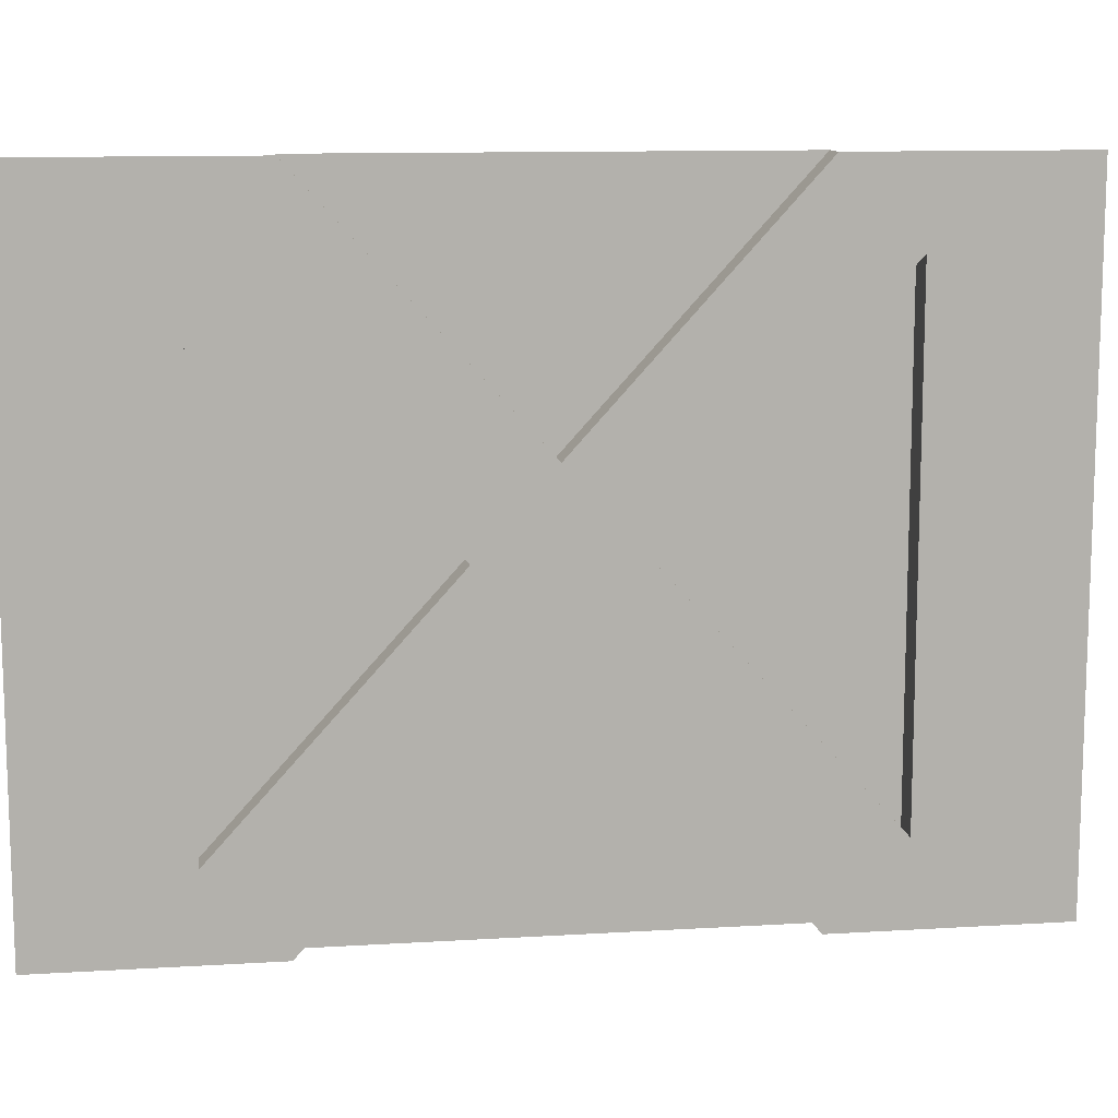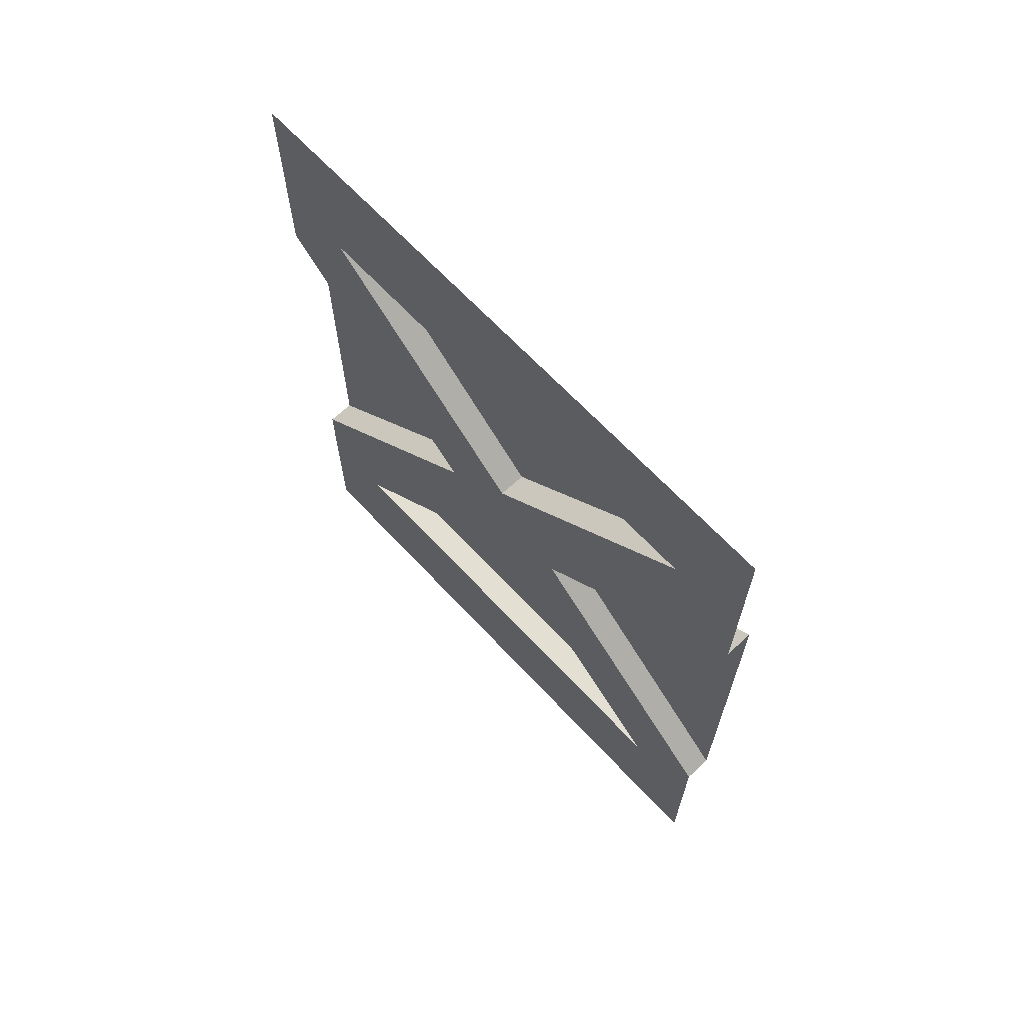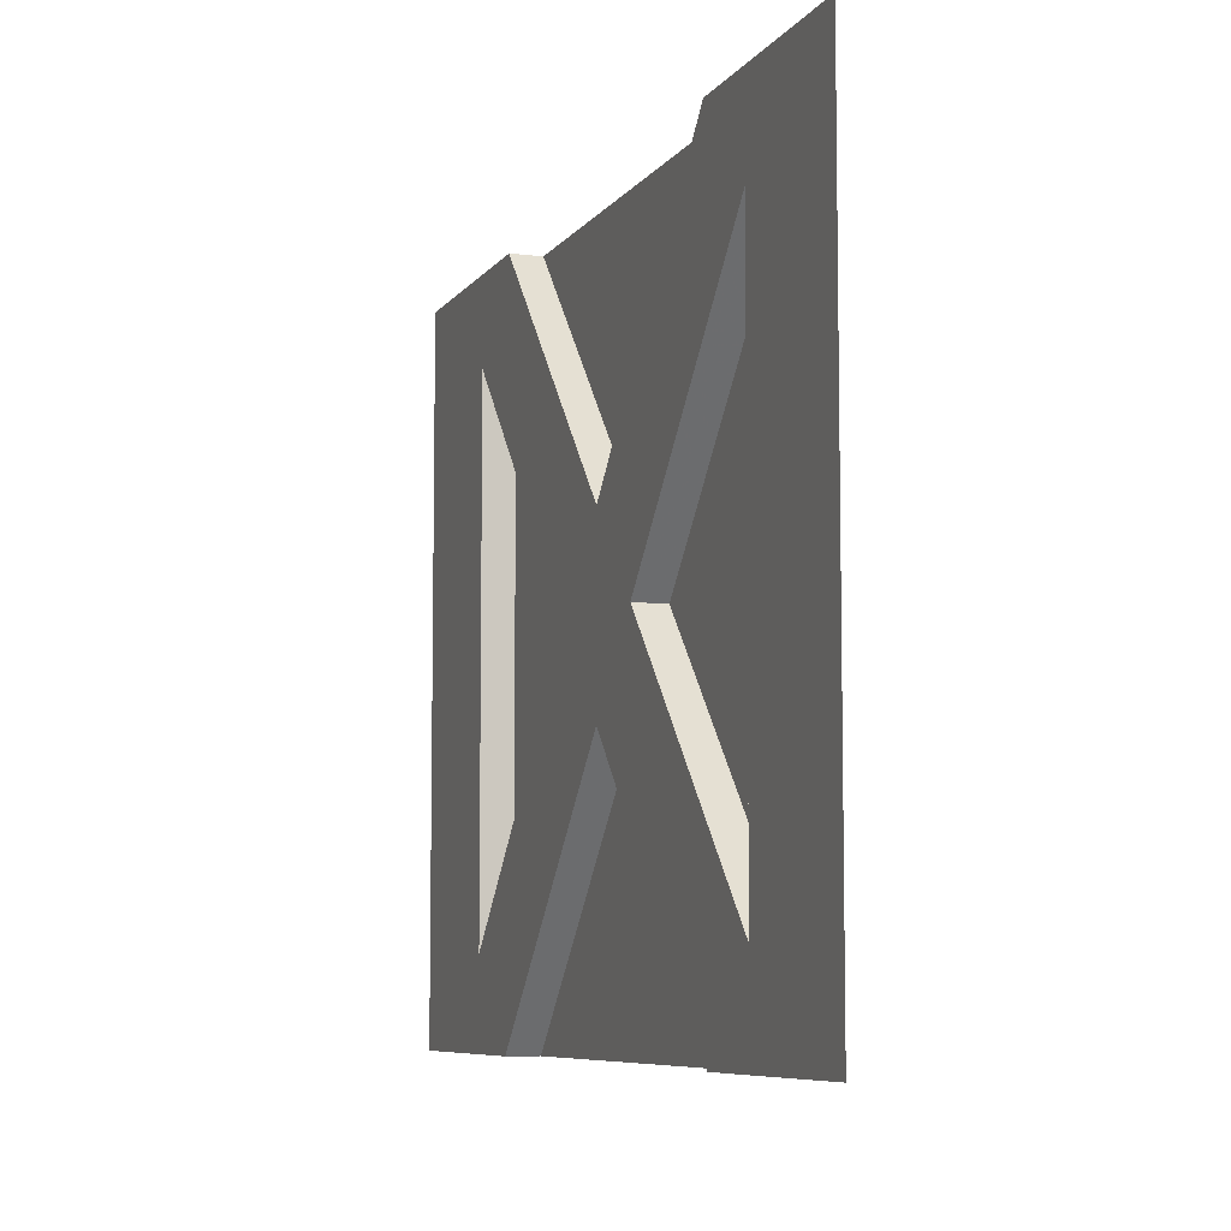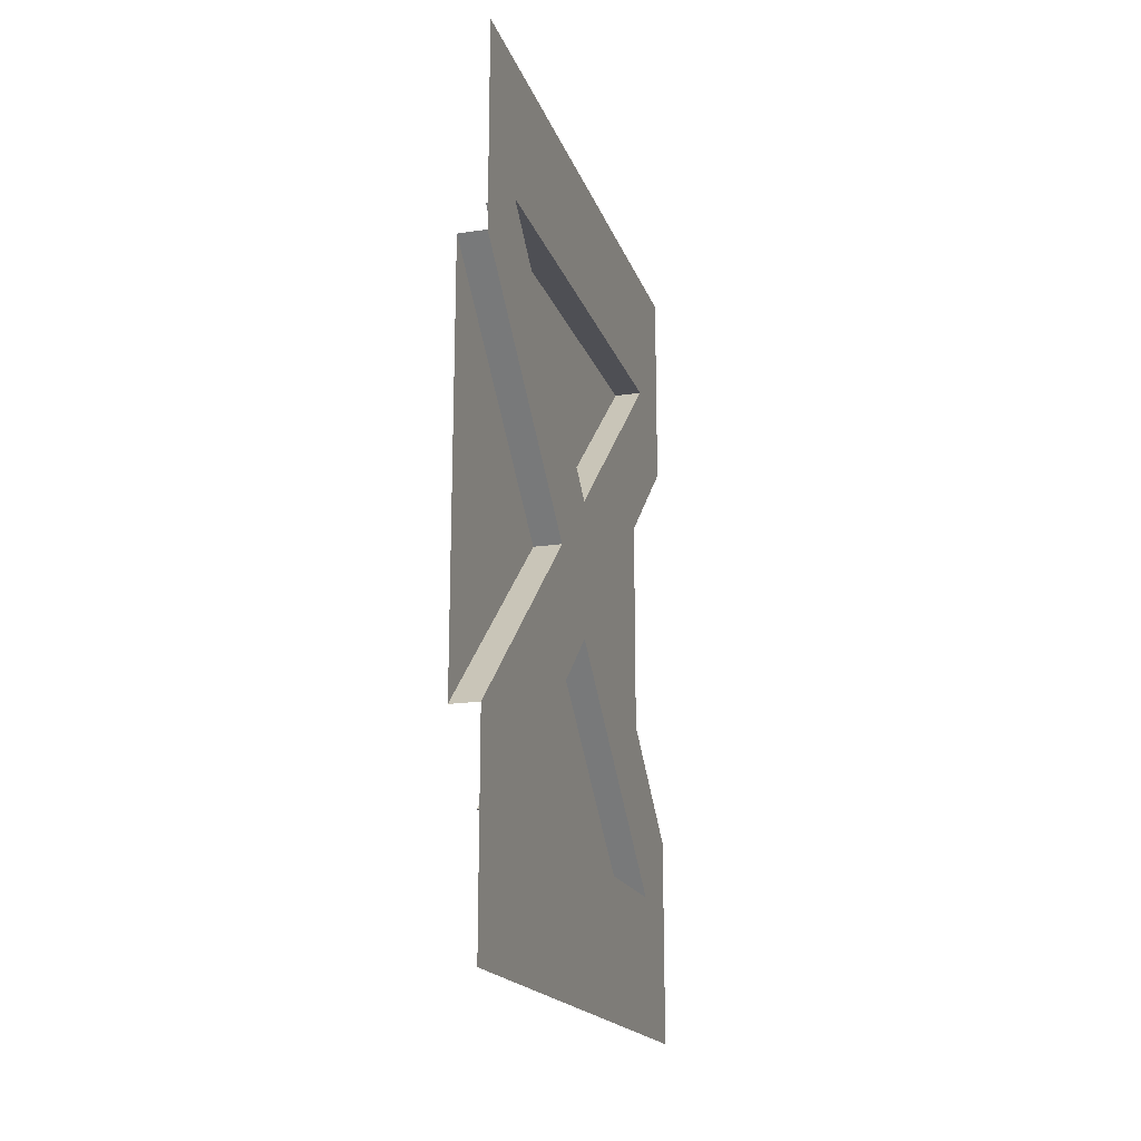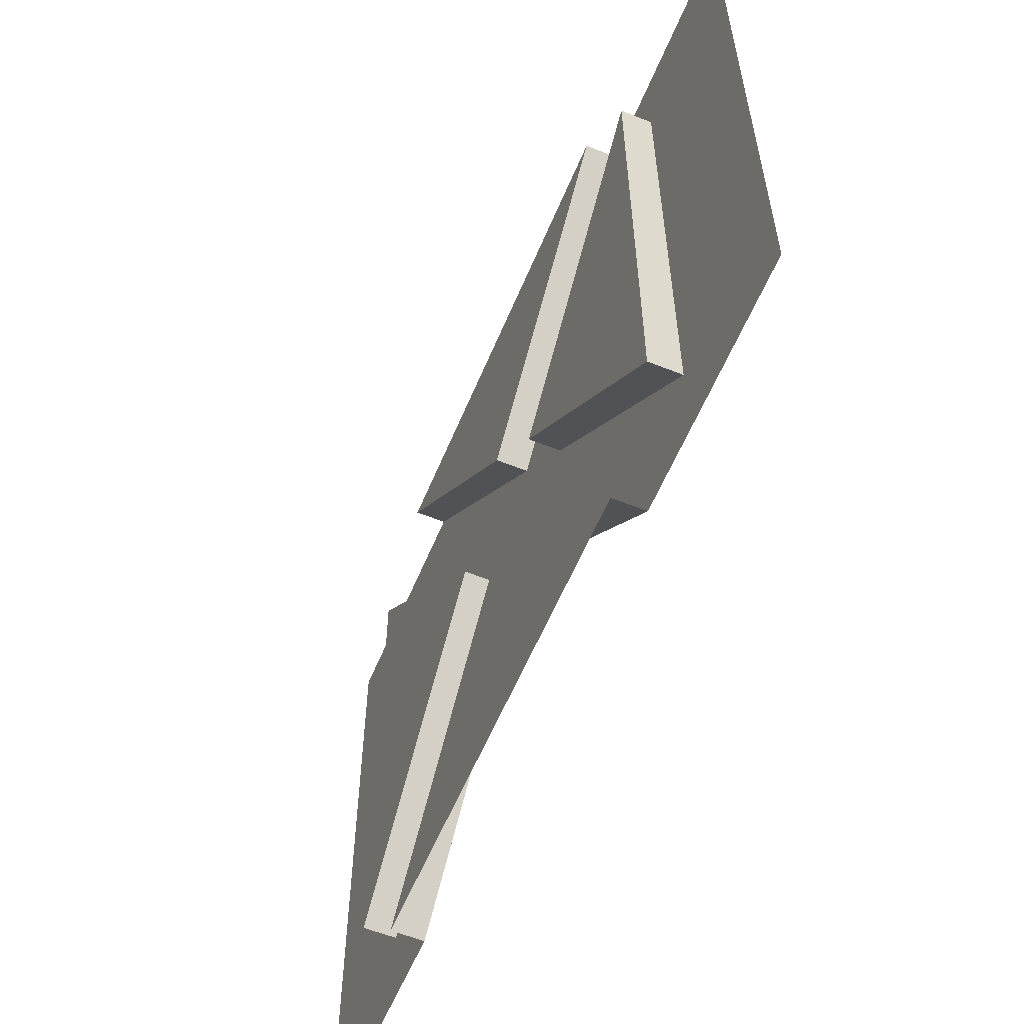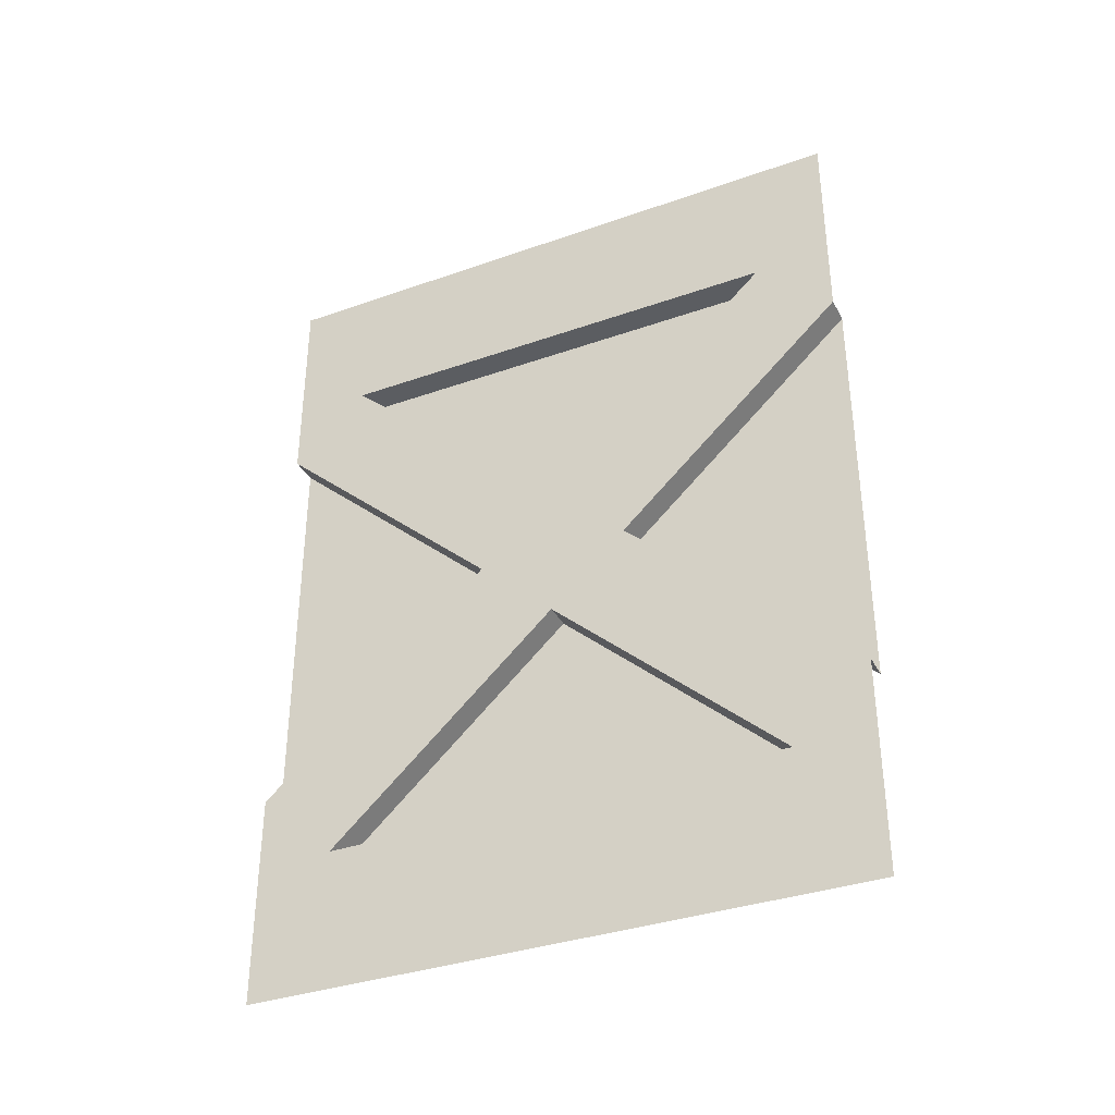
<metadata>
{"format":"obj","ext":"obj","renderer":"f3d","projection":"perspective","resolution":1024,"background":"white","views":[{"elev":11.4,"azim":81.6,"up":"+Y"},{"elev":66.4,"azim":137.0,"up":"+Z"},{"elev":-7.3,"azim":160.7,"up":"+Y"},{"elev":-18.4,"azim":16.0,"up":"+Z"},{"elev":-58.6,"azim":-22.5,"up":"+Y"},{"elev":-35.5,"azim":115.0,"up":"+Z"}]}
</metadata>
<code>
o Mesh1_Wood_Wall_Double_Cross_Model
v 0.25 2.2 1.5
v 0.15 0 -0.75
v 0.25 0 -0.75
v 0.25 0.275 -1
v 0.25 1.925 -1
v 0.15 1.925 -1
v 0.15 0.275 -1
v 0.15 1.1 -0.25
v 0.25 1.1 -0.25
v 0.15 2.2 -0.75
v 0.25 2.2 -1
v 0.15 2.2 0.75
v 0.25 2.2 1
v 0.15 1.375 0
v 0.25 2.2 0.75
v 0.25 1.375 0
v 0.15 0.275 1
v 0.15 1.925 1
v 0.25 1.925 1
v 0.15 1.1 0.25
v 0.25 0.275 1
v 0.15 -0 0.75
v 0.25 -0 1
v 0.15 0.825 0
v 0.25 0.825 0
v 0.25 1.1 0.25
v 0.25 0 -1.5
v 0.25 -0 0.75
v 0.25 2.2 -1.5
v 0.25 -0 1.5
v 0.25 0 -1
v 0.25 2.2 -0.75
f 4 5 6
f 7 8 9
f 8 6 5
f 14 12 15
f 10 14 16
f 17 18 19
f 20 17 21
f 22 24 25
f 24 2 3
f 18 20 26
f 21 23 28
f 5 29 11
f 19 13 1
f 7 4 6
f 4 7 9
f 9 8 5
f 16 14 15
f 32 10 16
f 21 17 19
f 26 20 21
f 28 22 25
f 25 24 3
f 19 18 26
f 4 27 29
f 4 3 31
f 32 5 11
f 19 15 13
f 21 28 25
f 26 21 25
f 4 25 3
f 9 25 4
f 26 25 9
f 16 5 32
f 16 9 5
f 26 9 16
f 19 26 16
f 15 19 16
f 4 31 27
f 5 4 29
f 19 1 30
f 23 21 30
f 21 19 30
f 7 6 8
f 12 14 10
f 18 17 20
f 2 24 22

</code>
